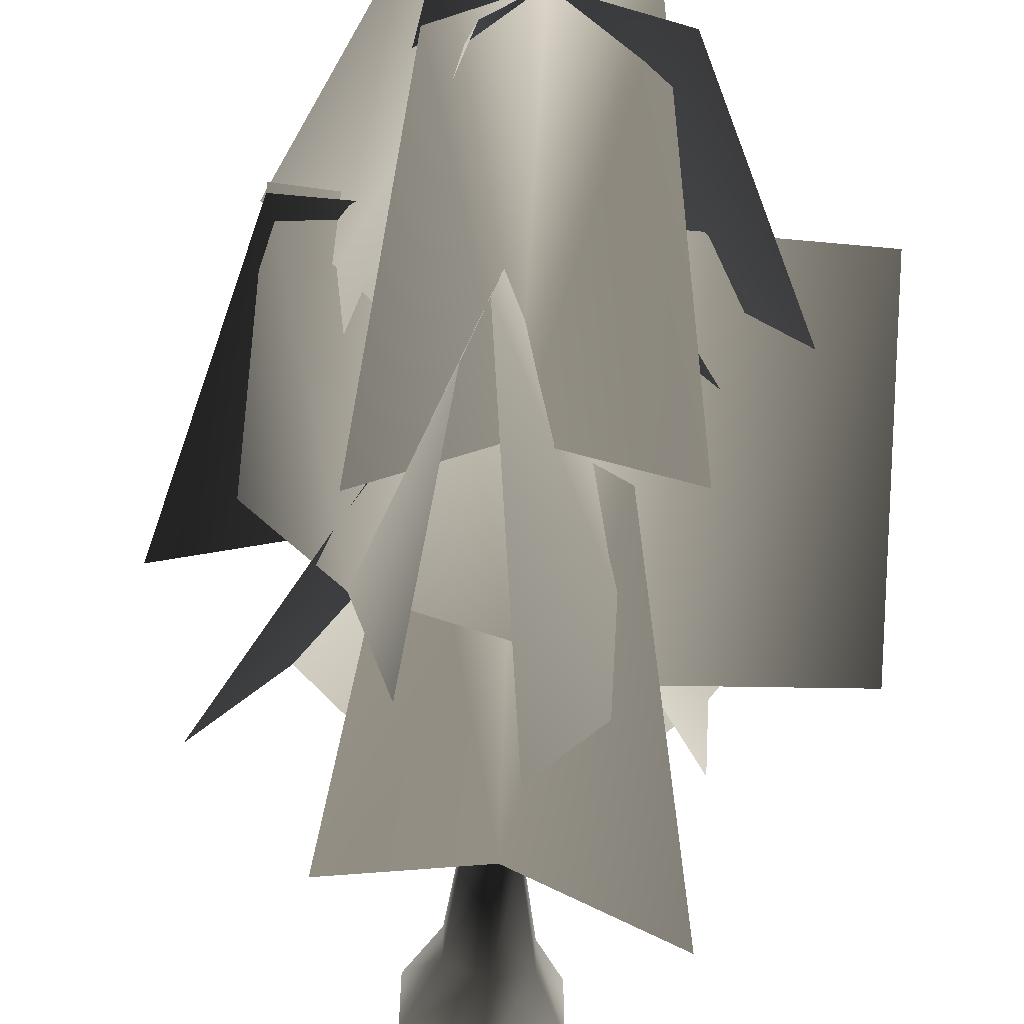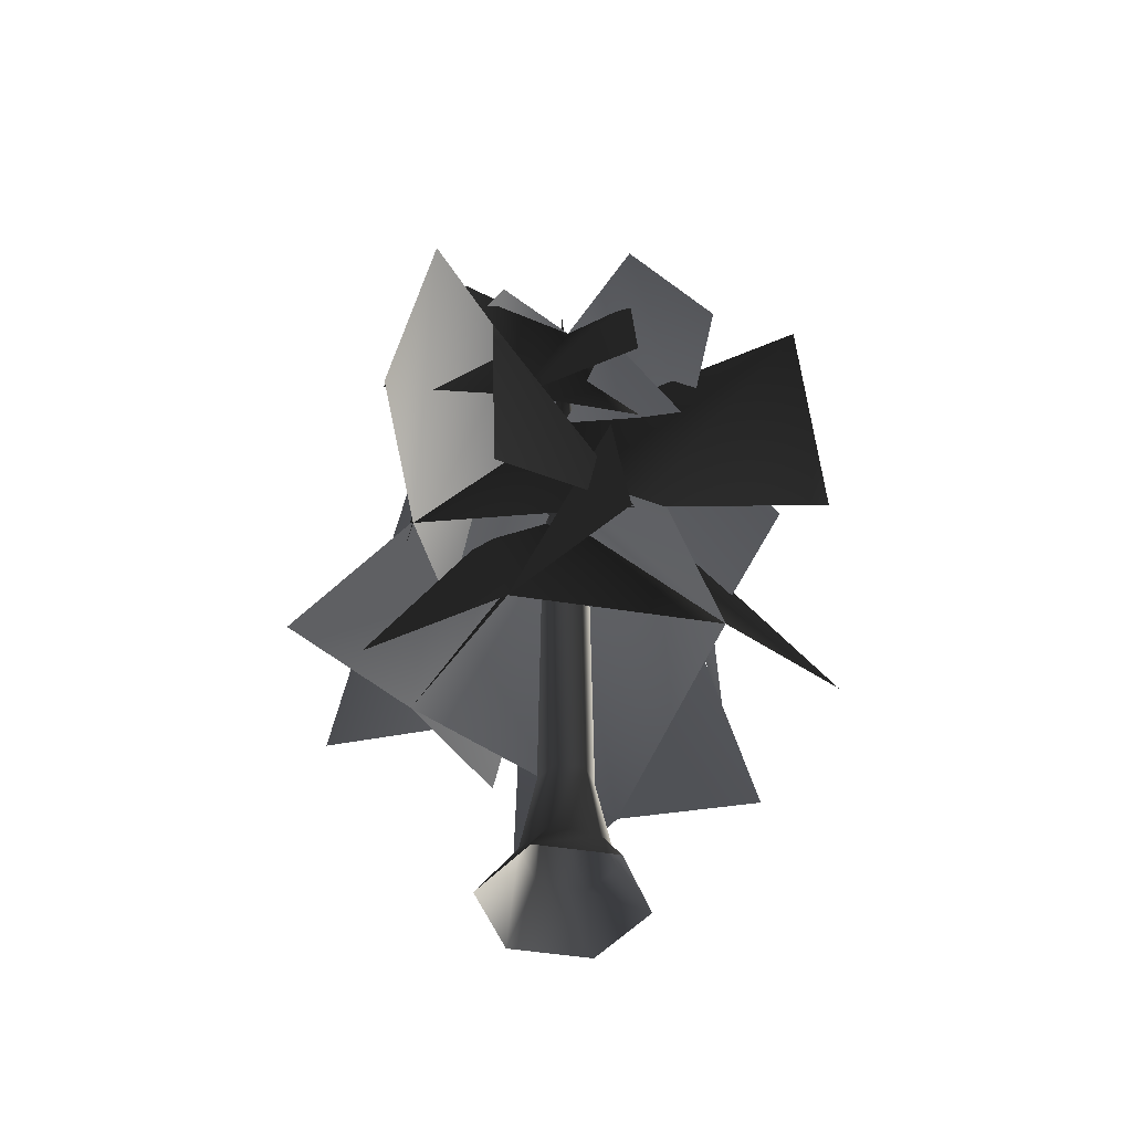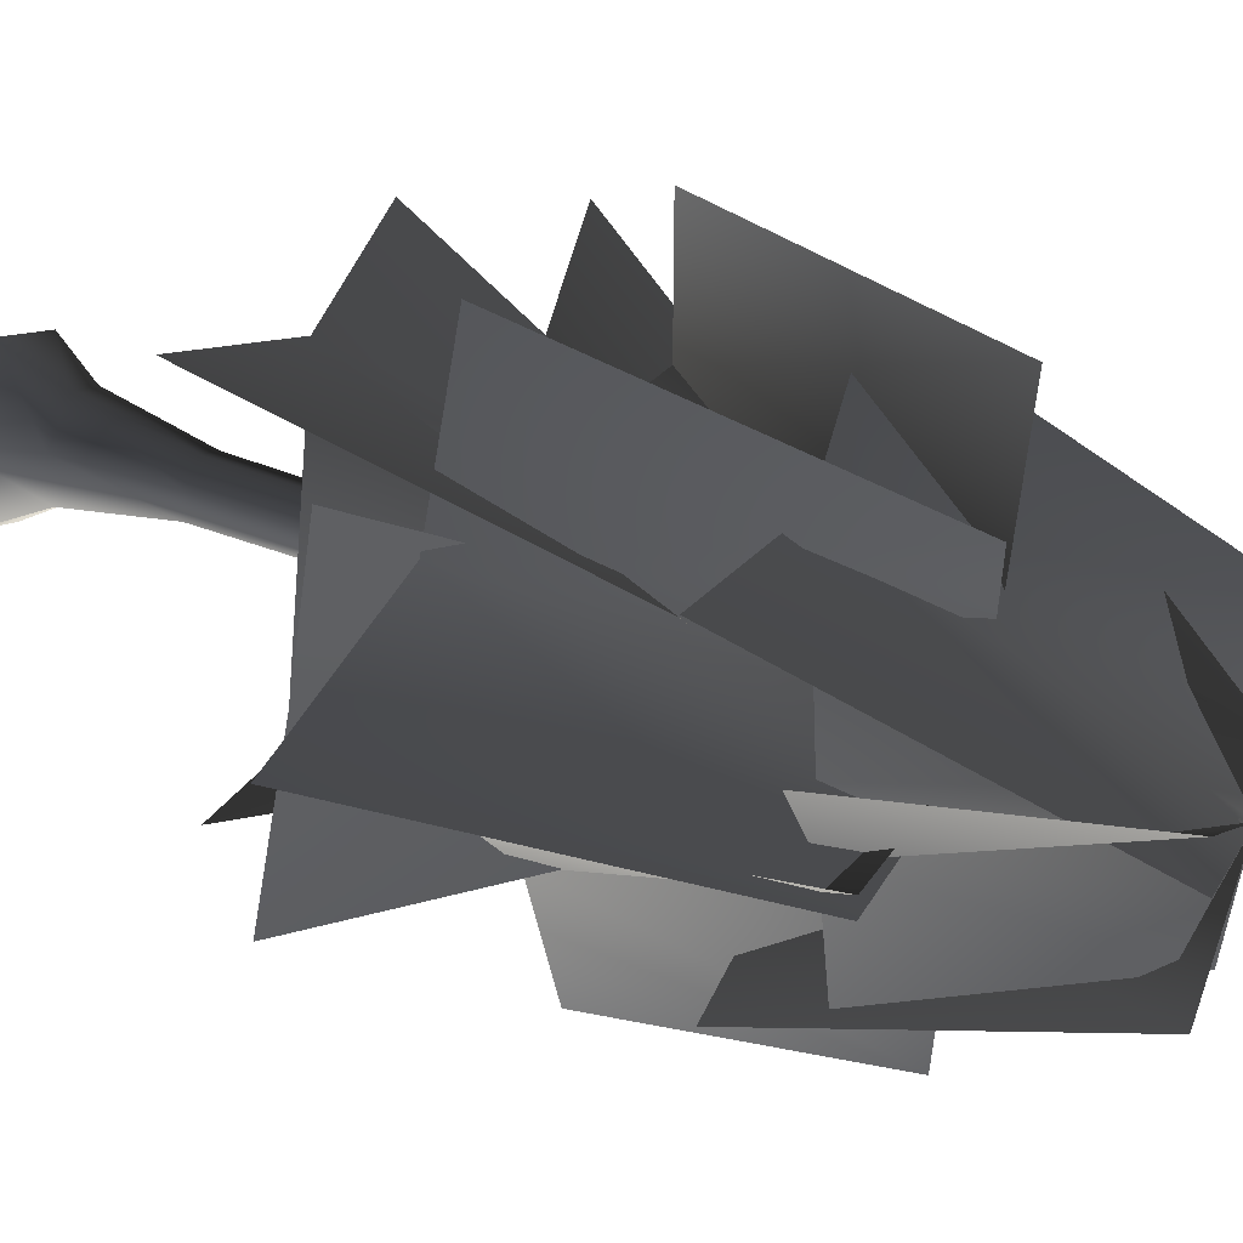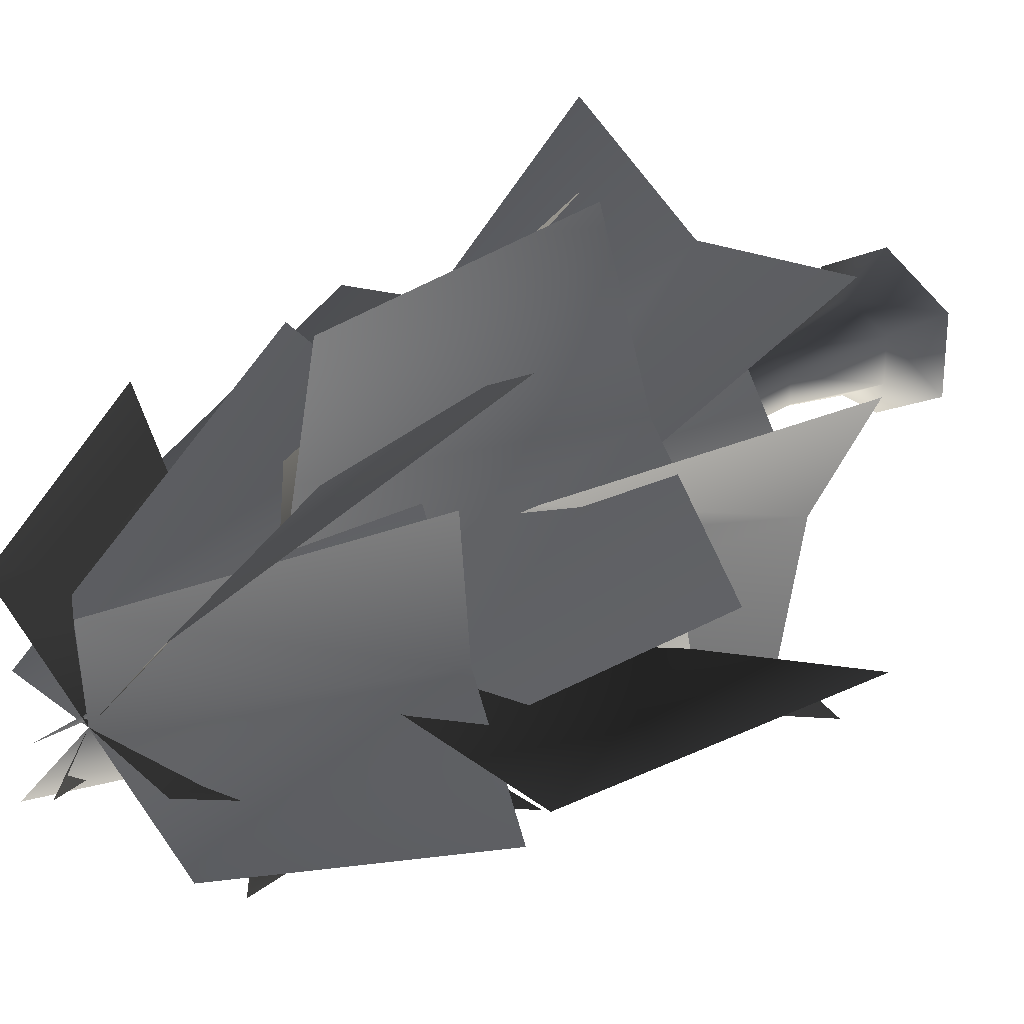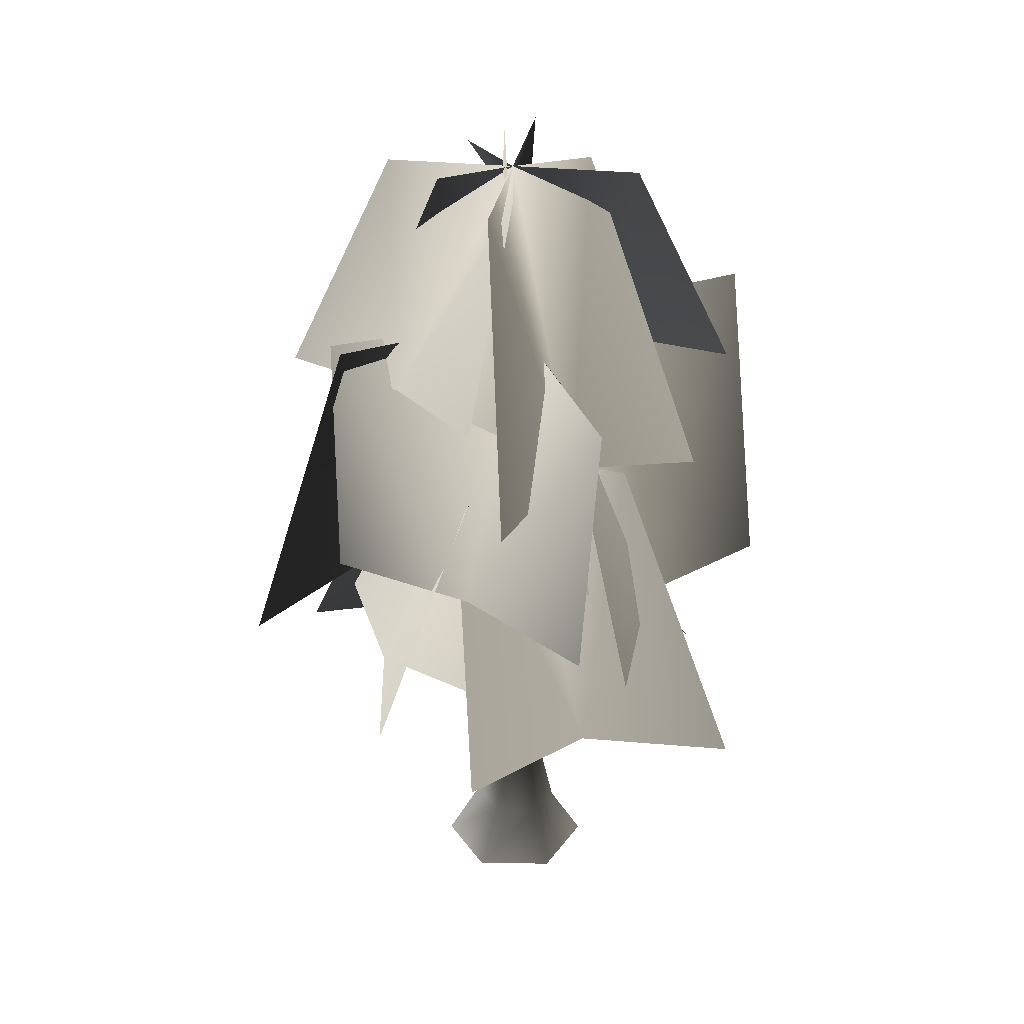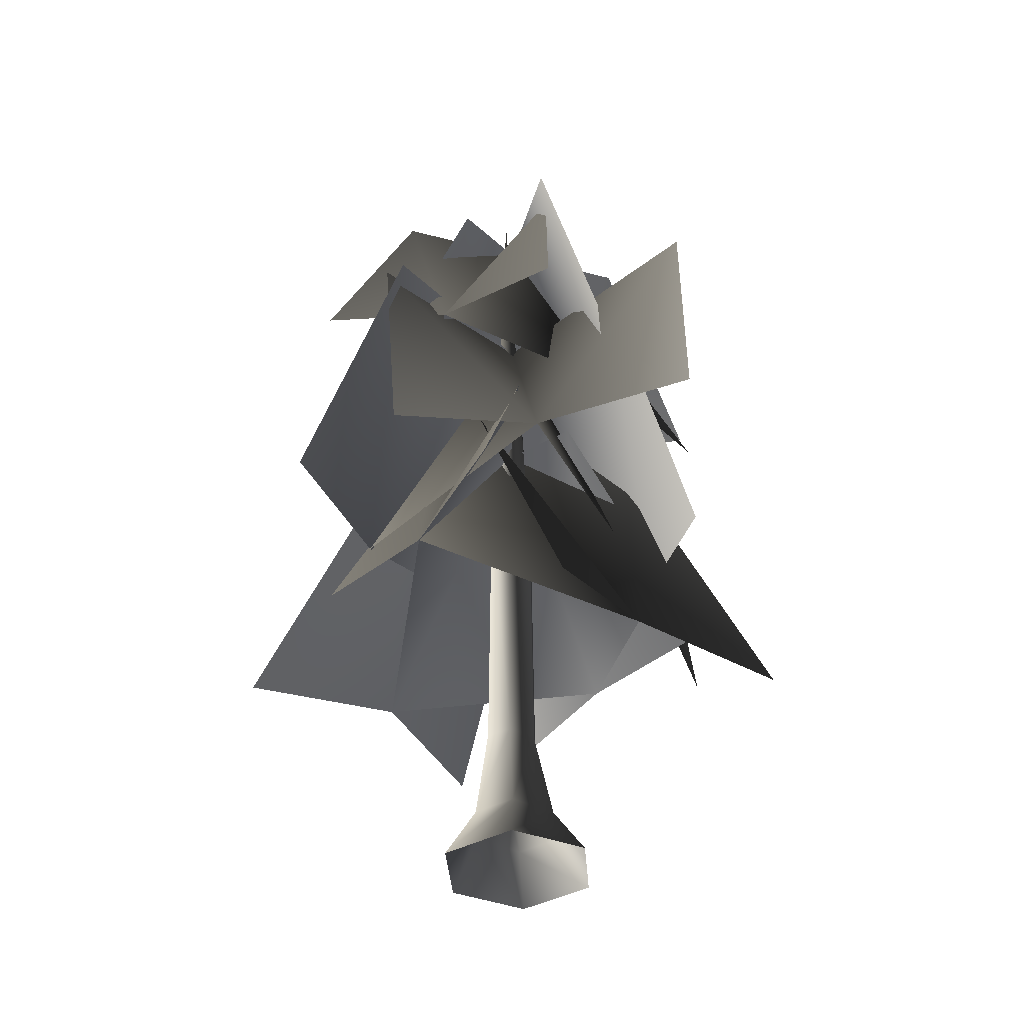
<metadata>
{"format":"obj","ext":"obj","renderer":"f3d","projection":"perspective","resolution":1024,"background":"white","views":[{"elev":-62.3,"azim":176.9,"up":"+Z"},{"elev":-49.8,"azim":-159.8,"up":"+Y"},{"elev":41.3,"azim":116.0,"up":"+Z"},{"elev":29.1,"azim":-136.3,"up":"+Z"},{"elev":32.6,"azim":150.3,"up":"+Y"},{"elev":-39.1,"azim":124.4,"up":"+Y"}]}
</metadata>
<code>
v 1.872 34.83 -0.87
v 1.944e-06 10.68 -2.2
v 0.05592 34.55 -1.921
v -1.769 34.63 1.223
v 0.05652 34.95 2.266
v 0.5437 77.21 0.5103
v -2.028 10.93 1.303
v 5.728e-07 11.02 2.47
v -3.642 1.906 1.81
v -0.2868 2.3 3.756
v -5.901 -2.355 2.909
v 2.598e-07 -2.355 6.316
v 1.944e-06 10.68 -2.2
v -2.028 10.76 -1.033
v 0.05592 34.55 -1.921
v -0.2868 2.3 -4.028
v -3.642 1.906 -2.082
v 1.782e-06 -2.355 -7.311
v -5.901 -2.355 -3.904
v -1.77 34.43 -0.8776
v -1.769 34.63 1.223
v -2.028 10.93 1.303
v -3.642 1.906 1.81
v -5.901 -2.355 2.909
v -0.2868 2.3 3.756
v 2.028 10.93 1.303
v 5.728e-07 11.02 2.47
v 3.068 2.694 1.81
v 2.598e-07 -2.355 6.316
v 5.901 -2.355 2.909
v 1.866 35.33 1.216
v 0.05652 34.95 2.266
v 2.028 10.76 -1.033
v 3.068 2.694 -2.082
v 5.901 -2.355 -3.904
v 1.872 34.83 -0.87
v 2.028 10.76 -1.033
v 3.068 2.694 -2.082
v -0.2868 2.3 -4.028
v 5.901 -2.355 -3.904
v 1.782e-06 -2.355 -7.311
v 10.39 36.4 -9.826
v -9.803 30.34 -9.493
v 0.09197 58.52 0.04264
v 3.922 73.58 -6.877
v 12.07 54.43 -0.05429
v 11.07 55.08 -11.73
v -0.169 73.58 0.2465
v -0.1058 48.15 11.73
v 8.728 73.58 7.03
v 17.64 54.62 9.911
v -9.066 73.58 -6.537
v -11.95 53.5 0.5076
v -17.61 54.62 -9.469
v 0.2663 48.46 -11.27
v 0.437 73.58 7.37
v -12.61 55.08 12.17
v -7.61 73.58 9.036
v -10.8 46.81 17.48
v -0.1058 48.15 11.73
v 6.918 73.58 1.099
v 11.7 46.33 13.23
v -11.95 53.5 0.5076
v -7.256 73.58 -1.444
v 0.2663 48.46 -11.27
v -11.67 46.83 -13.47
v 12.07 54.43 -0.05429
v 7.272 73.58 -8.543
v 10.84 47.26 -17.04
v 11.51 25.4 12.59
v 14.25 24.78 0.4287
v 3.863 44.19 7.002
v 0.223 44.19 0.1466
v -0.1439 18.71 -13.5
v 8.528 44.19 -6.498
v 20.59 25.4 -11.22
v -14.15 23.88 -0.2355
v -20.64 25.4 11.45
v -8.745 44.19 6.673
v 0.296 19.01 13.69
v 0.4798 44.19 -6.827
v -13.21 25.4 -12.36
v 0.296 19.01 13.69
v 12.63 17.44 20.3
v 7.115 44.19 8.62
v -6.988 44.19 1.728
v -12.23 17.44 14.41
v 14.25 24.78 0.4287
v -0.1439 18.71 -13.5
v -12.68 16.95 -20.07
v -7.332 44.19 -8.445
v -14.15 23.88 -0.2355
v 6.771 44.19 -0.7397
v 12.18 16.95 -13.47
v 9.894 30.64 9.577
v 24.92 29.06 5.832
v 16.73 58.52 1.755
v -1.307 58.52 12.56
v 1.585 29.06 20.22
v 10.39 36.4 -9.826
v -10.33 35.51 9.948
v -4.399 58.52 21.89
v -7.046 37.03 24.35
v 9.894 30.64 9.577
v -7.181 58.52 -7.787
v -19.47 37.03 0.6513
v -9.803 30.34 -9.493
v -24.93 28.57 -5.6
v -23.25 58.52 -2.25
v 2.393 58.52 -12.82
v -1.059 28.57 -19.45
v -10.33 35.51 9.948
v 18.22 37.03 0.8266
v 16.8 58.52 3.653
v 7.033 37.03 -24.12
v 4.12 58.52 -22.25
g TIRISFALLGLADECANOPYTREE03
o TIRISFALLGLADECANOPYTREE030
f 1 2 3
f 4 5 6
f 7 5 4
f 7 8 5
f 9 8 7
f 9 10 8
f 11 10 9
f 11 12 10
f 13 14 15
f 16 14 13
f 16 17 14
f 18 17 16
f 18 19 17
f 15 14 20
f 15 20 6
f 20 21 6
f 14 21 20
f 14 22 21
f 17 22 14
f 17 23 22
f 19 23 17
f 19 24 23
f 25 26 27
f 25 28 26
f 29 28 25
f 29 30 28
f 27 31 32
f 27 26 31
f 26 33 31
f 28 33 26
f 28 34 33
f 30 34 28
f 30 35 34
f 32 31 6
f 31 36 6
f 31 33 36
f 37 2 1
f 38 2 37
f 38 39 2
f 40 39 38
f 40 41 39
f 1 3 6
o TIRISFALLGLADECANOPYTREE031
f 42 43 44
f 45 46 47
f 45 48 46
f 48 49 46
f 50 46 48
f 50 51 46
f 52 53 48
f 52 54 53
f 48 55 53
f 56 48 53
f 56 53 57
f 58 59 60
f 58 60 48
f 61 48 60
f 61 60 62
f 48 63 60
f 64 65 66
f 48 67 65
f 68 69 65
f 68 65 48
f 64 48 65
f 70 71 72
f 71 73 72
f 71 74 73
f 73 71 75
f 71 76 75
f 77 78 79
f 73 77 79
f 77 80 73
f 77 73 81
f 82 77 81
f 83 84 85
f 73 83 85
f 83 73 86
f 87 83 86
f 83 88 73
f 89 90 91
f 73 89 91
f 89 92 73
f 89 73 93
f 94 89 93
f 95 96 97
f 44 95 97
f 95 44 98
f 99 95 98
f 95 100 44
f 44 101 102
f 101 103 102
f 101 104 44
f 101 44 105
f 106 101 105
f 107 108 109
f 44 107 109
f 107 44 110
f 111 107 110
f 107 112 44
f 113 42 114
f 42 115 116
f 44 42 116
f 42 44 114

</code>
